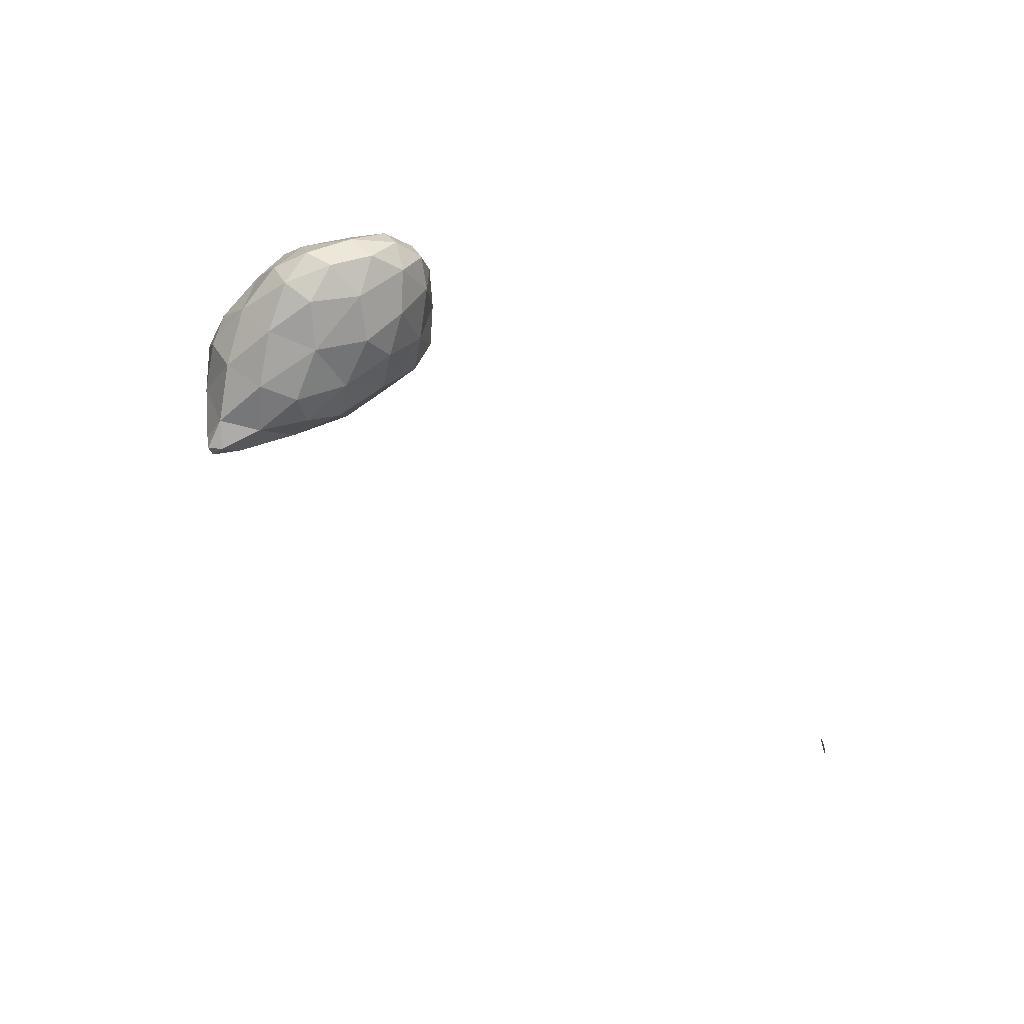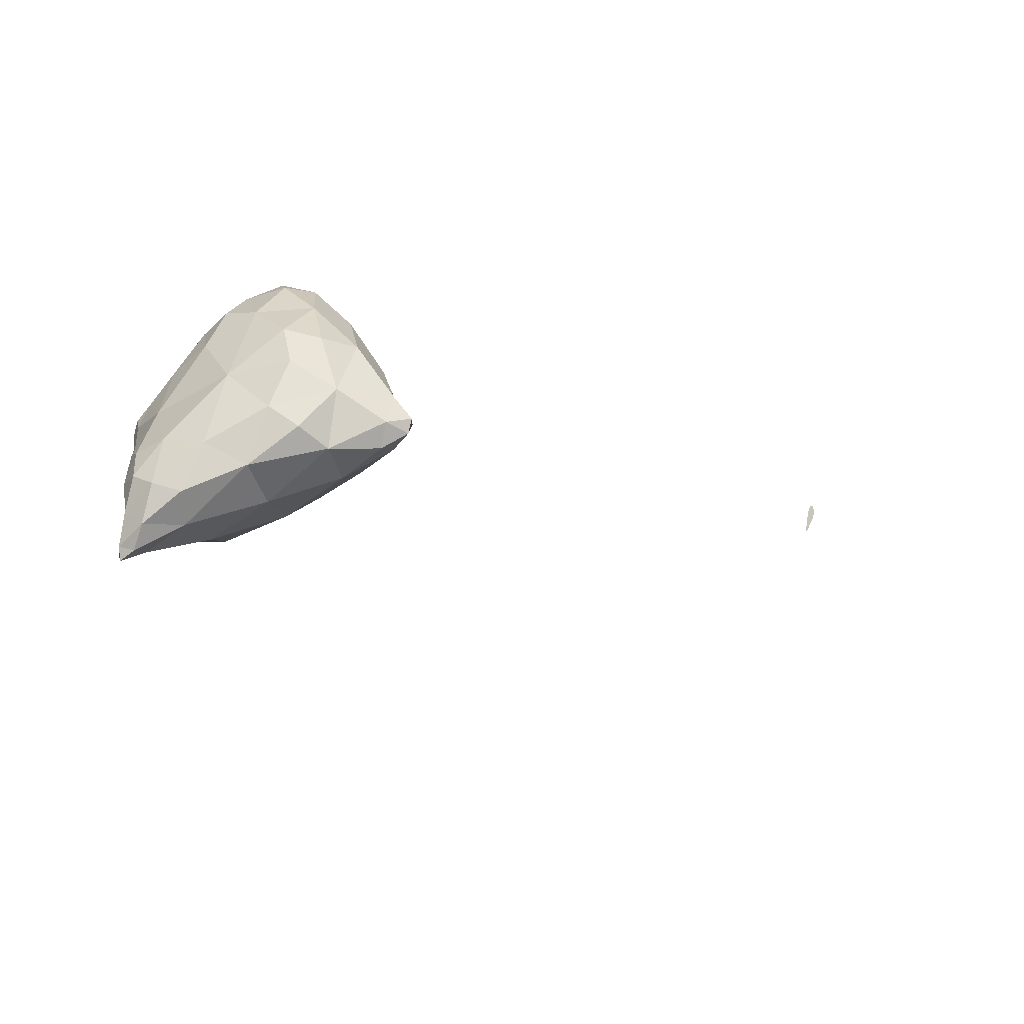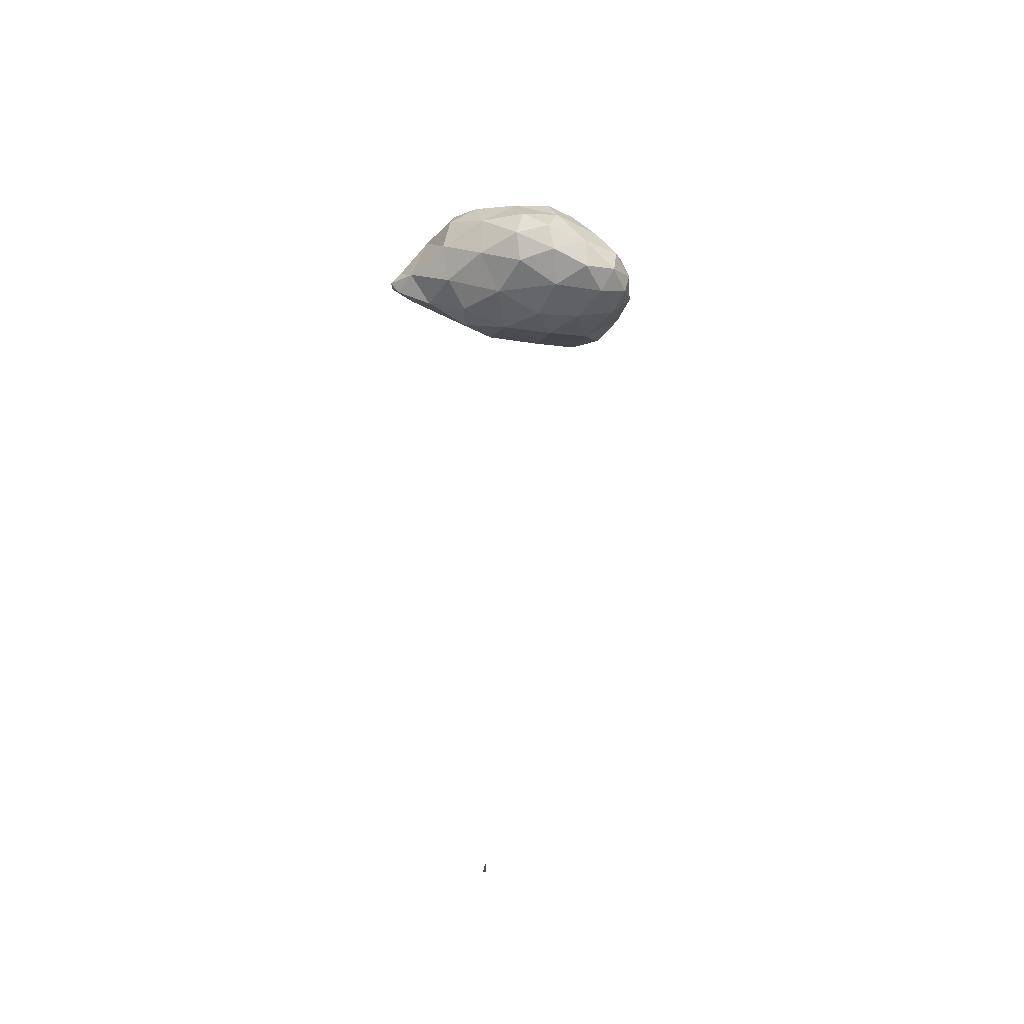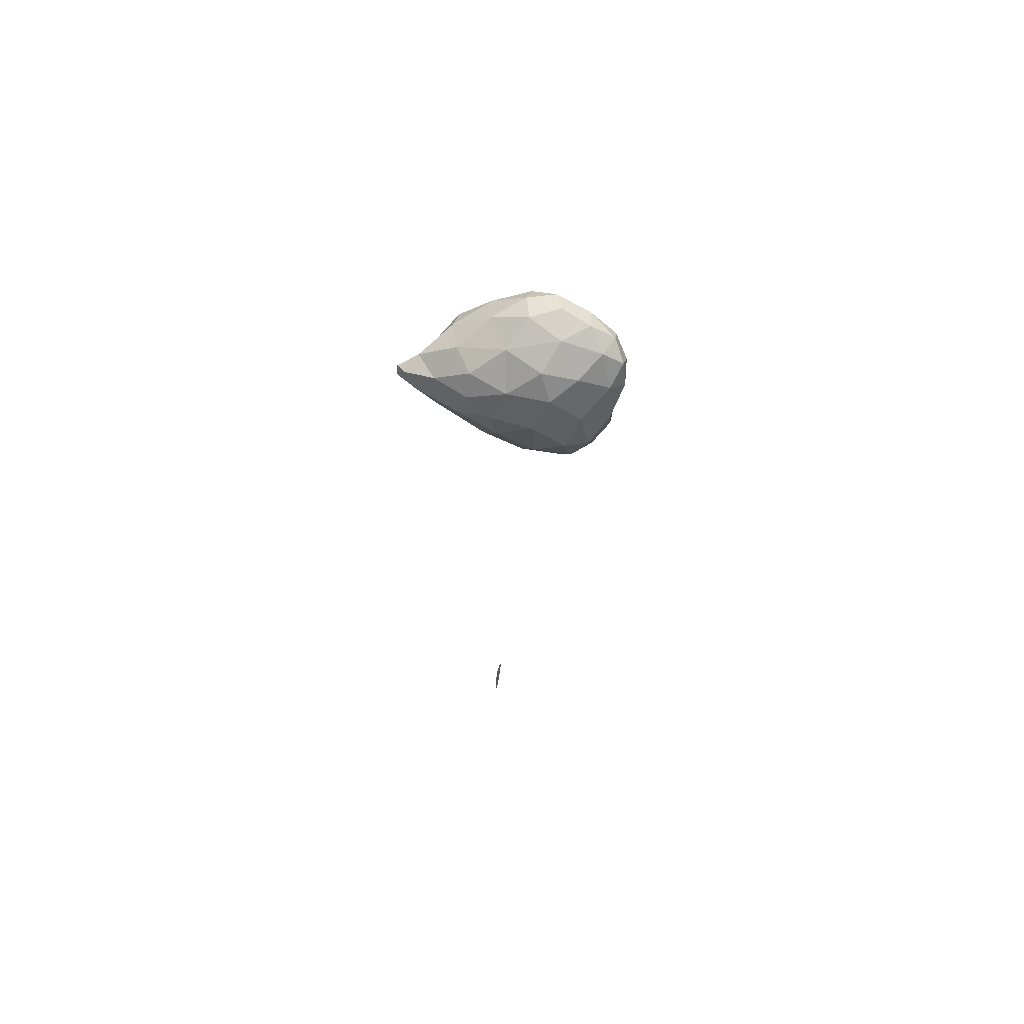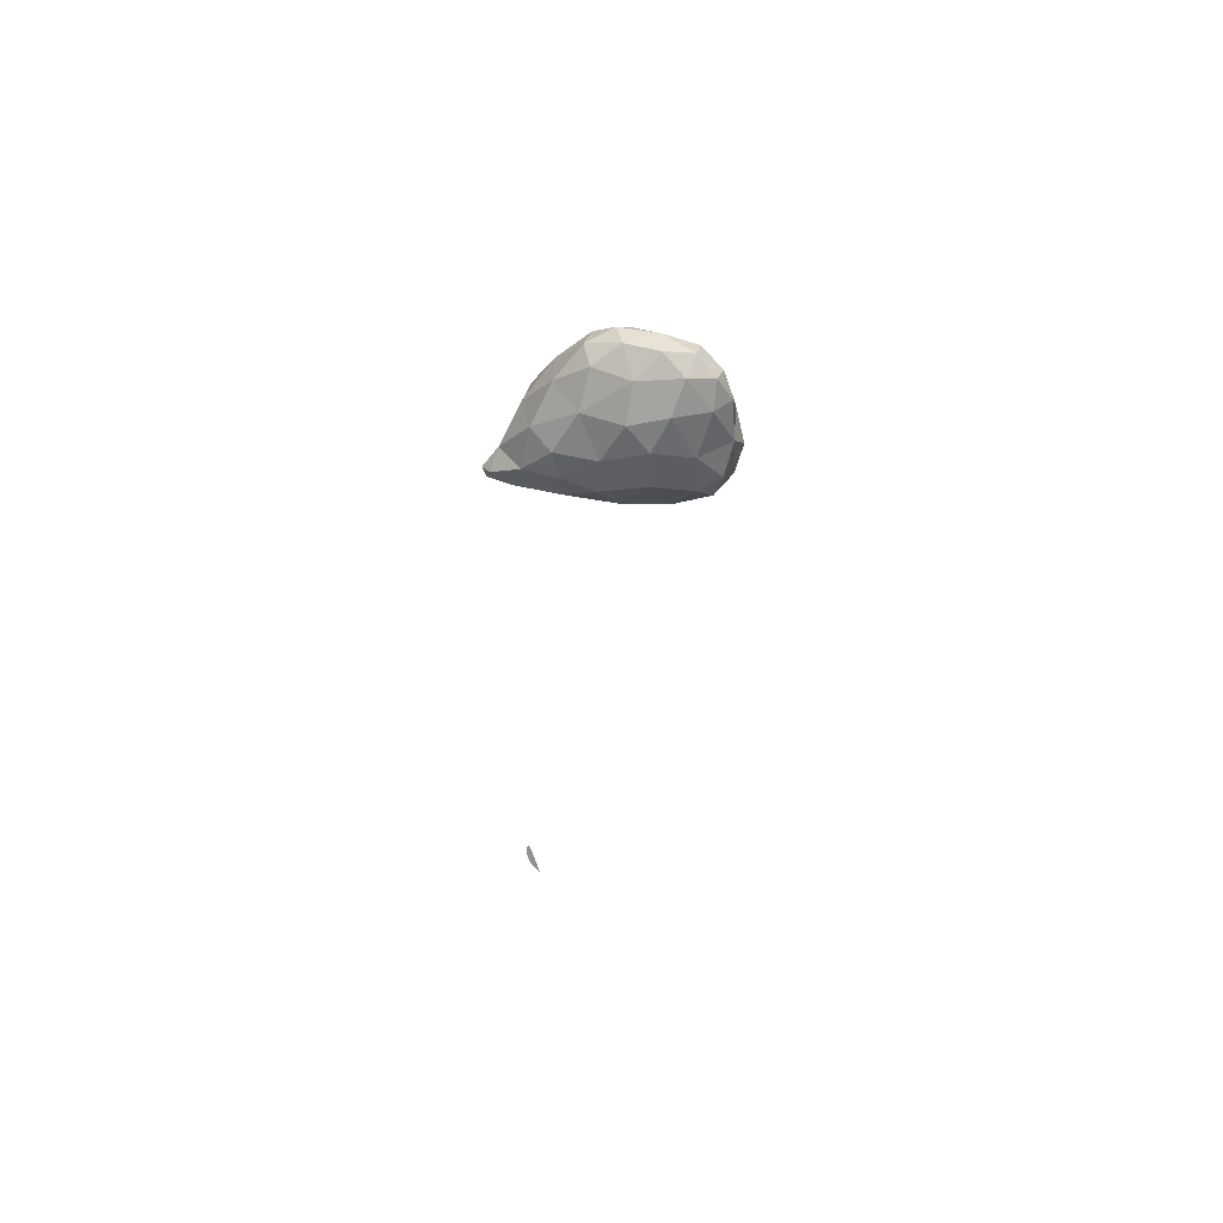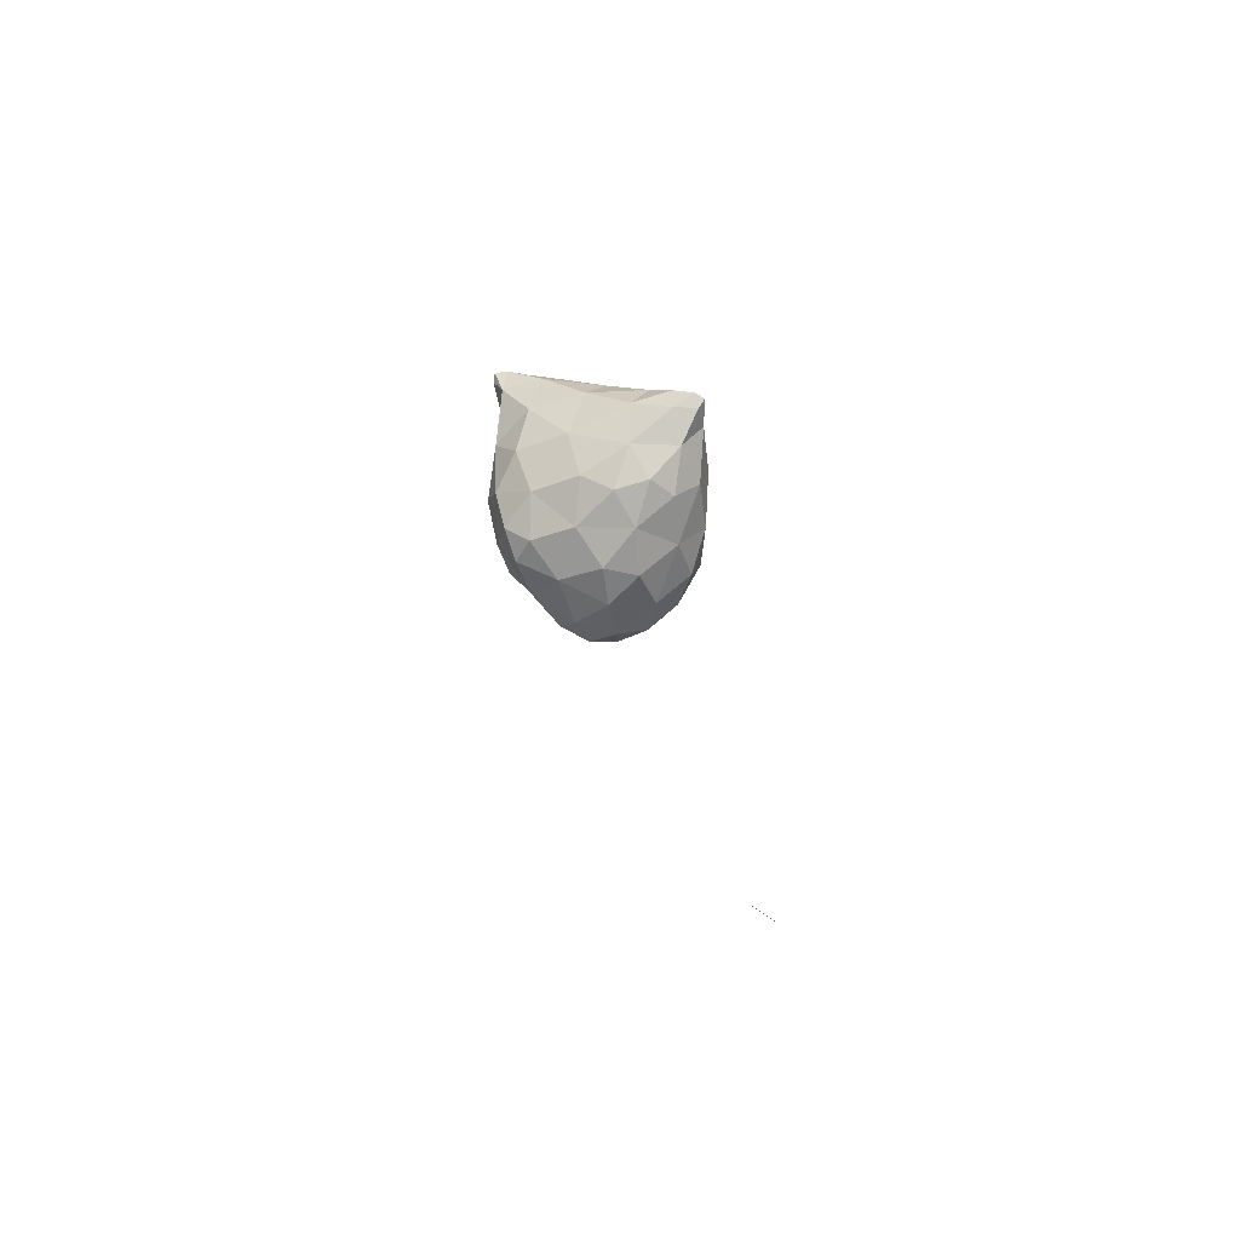
<metadata>
{"format":"obj","ext":"obj","renderer":"f3d","projection":"perspective","resolution":1024,"background":"white","views":[{"elev":47.0,"azim":137.4,"up":"+Y"},{"elev":-21.0,"azim":39.5,"up":"+Y"},{"elev":-23.2,"azim":164.3,"up":"+Z"},{"elev":-54.9,"azim":157.7,"up":"+Z"},{"elev":-50.9,"azim":-178.3,"up":"+Z"},{"elev":-65.5,"azim":36.6,"up":"+Z"}]}
</metadata>
<code>
v 5.758 -34.59 29.69
v 5.756 -34.59 29.69
v 5.756 -34.59 29.69
v 5.754 -34.59 29.69
v 5.755 -34.59 29.69
v 5.758 -34.59 29.69
v 5.755 -34.59 29.69
v 5.754 -34.59 29.69
v 5.756 -34.59 29.69
v 5.756 -34.59 29.69
v 2.942 -27.02 60.8
v 3.266 -26.88 61.1
v 3.196 -27.28 60.96
v 3.692 -27.04 60.88
v 3.235 -26.76 60.02
v 2.482 -25.81 60.13
v 3.513 -25.84 61.17
v 4.208 -26.37 61.08
v 4.83 -26.21 59.92
v 5.359 -25.47 60.62
v 0.751 -24.25 56.76
v 1.094 -24.27 58.22
v 2.106 -25.59 58
v 4.05 -25.98 58.13
v 6.3 -25.24 57.94
v 6.82 -24.6 59.36
v 1.456 -24.59 55.88
v 0.351 -23.03 55.26
v 2.988 -25.34 56.5
v 5.168 -24.87 56.01
v 8.445 -23.94 57.59
v 7.813 -24.33 56.27
v 9.405 -23.77 56.28
v 1.196 -23.6 54.59
v 2.885 -24.14 54.77
v 1.863 -22.84 53.85
v 7.104 -23.49 54.72
v 4.922 -23.69 54.32
v 9.158 -23.47 55.44
v 3.698 -22.36 53.52
v 7.106 -17.91 28.61
v 7.144 -17.73 28.65
v 7.163 -17.74 28.6
v 7.133 -17.83 28.61
v 7.145 -17.84 28.57
v 2.909 -24.68 60.75
v 3.81 -24.77 61.18
v 4.607 -25.17 61.13
v 5.926 -23.94 60.34
v 0.19 -22.64 56.63
v 0.64 -22.8 58.03
v 1.769 -23.33 59.47
v 2.778 -23.56 60.41
v 0.925 -21.84 58.4
v 3.202 -22.08 59.82
v 8.172 -23.46 58.61
v 7.489 -22.82 59.23
v 8.84 -22.12 57.7
v -0.041 -21.74 55.4
v 1.281 -22.04 59.07
v 1.217 -21.29 58.68
v 1.799 -22.05 59.38
v 9.817 -23.08 56.52
v 10.11 -23.32 55.84
v 10.26 -22.88 55.86
v 0.828 -22.39 54.1
v 0.388 -20.91 54.42
v 1.41 -21.62 59.09
v 5.748 -22.64 53.69
v 7.077 -22.12 53.85
v 8.655 -22.23 54.74
v 9.935 -22.86 55.45
v 1.851 -21.01 53.46
v 3.624 -20.49 53.1
v 5.56 -20.99 53.37
v 7.235 -17.34 28.68
v 7.209 -17.49 28.65
v 7.236 -17.58 28.54
v 7.207 -17.53 28.63
v 7.304 -17.29 28.57
v 7.245 -17.59 28.52
v 7.294 -17.34 28.57
v 7.33 -17.39 28.46
v 7.364 -17.22 28.49
v 7.35 -17.31 28.48
v 7.4 -17.16 28.45
v 3.441 -23.82 60.81
v 4.545 -23.6 60.71
v 0.422 -21.5 57.28
v 2.694 -20.2 58.77
v 3.142 -18.7 57.99
v 4.203 -19.75 58.9
v 5.913 -21.43 59.49
v 7.814 -21.22 58.7
v 8.231 -20.28 57.81
v 0.278 -20.2 55.78
v 1.37 -20 57.66
v 1.844 -21.15 58.98
v 9.559 -21.98 55.92
v 8.549 -20.23 56.53
v 0.443 -19.06 54.47
v 7.392 -20.95 53.98
v 8.248 -20.44 55
v 1.217 -19.09 53.74
v 2.82 -19.05 53.31
v 4.517 -19.34 53.3
v 6.301 -19.22 54.08
v 7.327 -17.02 28.69
v 7.304 -17.14 28.67
v 7.308 -17.14 28.65
v 7.387 -17 28.57
v 7.377 -16.99 28.61
v 7.402 -17.05 28.51
v 7.42 -16.88 28.58
v 7.425 -17 28.5
v 4.346 -18.39 58.2
v 5.679 -18.76 58.19
v 7.21 -19.89 58.43
v 1.046 -18.44 56.1
v 2.298 -17.81 56.71
v 4.184 -17.47 57.2
v 5.722 -17.46 57
v 6.052 -17.32 55.95
v 7.201 -18.68 57.13
v 0.778 -18.07 55.02
v 1.624 -17.3 55.58
v 7.267 -18.68 55.52
v 5.81 -17.64 54.81
v 1.043 -17.91 54.19
v 2.211 -17.66 53.87
v 4.194 -17.78 53.95
v 7.379 -16.89 28.66
v 7.382 -16.89 28.65
v 3.129 -16.77 55.67
v 4.795 -16.78 56.19
v 1.803 -17.07 54.69
v 3.106 -16.85 54.52
v 4.557 -16.81 55.1
v 4.136 -8.194 45.13
v 4.132 -8.194 45.13
v 4.134 -8.193 45.13
v 4.132 -8.192 45.12
v 4.133 -8.193 45.13
v 4.131 -8.193 45.12
v 4.136 -8.194 45.13
v 4.139 -8.195 45.13
v 4.135 -8.194 45.13
v 4.137 -8.193 45.13
v 4.14 -8.194 45.13
v 4.135 -8.195 45.13
v 4.132 -8.194 45.13
v 4.138 -8.194 45.13
f 1 3 2
f 4 2 3
f 5 3 1
f 5 4 3
f 6 2 7
f 6 1 2
f 4 7 2
f 4 8 7
f 9 1 6
f 9 5 1
f 5 8 4
f 5 9 8
f 6 7 10
f 10 7 8
f 9 6 10
f 10 8 9
f 11 13 12
f 14 12 13
f 15 13 11
f 15 14 13
f 16 12 17
f 16 11 12
f 18 14 19
f 12 14 18
f 17 12 18
f 20 18 19
f 21 23 22
f 24 15 23
f 23 15 16
f 16 15 11
f 16 22 23
f 14 15 19
f 19 15 24
f 19 24 25
f 19 26 20
f 19 25 26
f 21 27 23
f 21 28 27
f 29 24 23
f 27 29 23
f 30 25 24
f 29 30 24
f 25 31 26
f 32 31 25
f 30 32 25
f 33 31 32
f 34 27 28
f 35 34 36
f 27 34 35
f 29 27 35
f 30 38 37
f 35 38 30
f 29 35 30
f 37 32 30
f 37 39 32
f 39 33 32
f 40 35 36
f 40 38 35
f 41 43 42
f 42 44 41
f 41 45 43
f 44 45 41
f 46 17 47
f 46 16 17
f 17 18 48
f 47 17 48
f 20 48 18
f 20 49 48
f 50 22 51
f 50 21 22
f 16 46 52
f 52 46 53
f 22 16 52
f 52 54 51
f 51 22 52
f 52 53 55
f 56 57 26
f 26 57 49
f 26 49 20
f 58 57 56
f 28 21 50
f 28 50 59
f 52 60 54
f 60 61 54
f 55 62 52
f 62 60 52
f 56 26 31
f 63 33 64
f 63 31 33
f 58 31 63
f 56 31 58
f 65 63 64
f 28 66 34
f 67 66 28
f 59 67 28
f 61 60 68
f 66 36 34
f 69 37 38
f 68 60 62
f 69 70 37
f 37 70 71
f 37 71 39
f 39 64 33
f 72 64 39
f 71 72 39
f 72 65 64
f 73 66 67
f 73 36 66
f 40 36 73
f 74 40 73
f 40 69 38
f 75 69 40
f 74 75 40
f 75 70 69
f 42 77 76
f 43 77 42
f 44 79 78
f 44 42 79
f 42 76 79
f 79 80 78
f 81 43 45
f 81 82 43
f 82 77 43
f 45 44 78
f 45 78 81
f 81 78 83
f 84 78 80
f 83 78 84
f 81 85 82
f 83 85 81
f 86 85 83
f 84 86 83
f 46 47 87
f 88 47 48
f 88 87 47
f 88 48 49
f 50 51 89
f 53 46 87
f 51 54 89
f 90 92 91
f 93 92 55
f 55 92 90
f 88 93 55
f 55 53 87
f 87 88 55
f 88 49 93
f 93 49 57
f 93 57 94
f 58 94 57
f 58 95 94
f 96 89 97
f 50 89 96
f 59 50 96
f 98 90 97
f 97 90 91
f 61 98 97
f 97 89 54
f 54 61 97
f 62 55 98
f 55 90 98
f 63 99 58
f 58 99 100
f 58 100 95
f 99 63 65
f 67 59 96
f 67 96 101
f 98 61 68
f 68 62 98
f 102 71 70
f 100 99 103
f 103 99 71
f 71 99 72
f 71 102 103
f 99 65 72
f 104 67 101
f 104 73 67
f 105 74 73
f 105 73 104
f 106 75 74
f 106 74 105
f 75 102 70
f 107 102 75
f 106 107 75
f 107 103 102
f 76 109 108
f 77 109 76
f 79 76 110
f 76 108 110
f 110 80 79
f 111 80 110
f 112 82 113
f 112 109 82
f 109 77 82
f 113 115 114
f 112 113 114
f 115 111 114
f 115 84 111
f 84 80 111
f 82 85 113
f 86 113 85
f 115 113 86
f 84 115 86
f 91 92 116
f 117 92 93
f 117 116 92
f 118 93 94
f 118 117 93
f 118 94 95
f 96 97 119
f 119 97 120
f 97 91 120
f 120 91 121
f 121 91 116
f 116 117 121
f 117 122 121
f 123 122 124
f 124 122 117
f 124 117 118
f 124 95 100
f 124 118 95
f 125 119 126
f 96 119 125
f 101 96 125
f 119 120 126
f 124 127 123
f 127 128 123
f 127 100 103
f 127 124 100
f 129 101 125
f 129 104 101
f 130 105 104
f 130 104 129
f 131 106 105
f 131 105 130
f 107 128 127
f 131 128 107
f 106 131 107
f 127 103 107
f 108 109 132
f 108 133 110
f 132 133 108
f 110 133 111
f 109 112 132
f 114 132 112
f 133 132 114
f 111 133 114
f 120 121 134
f 135 121 122
f 135 134 121
f 135 122 123
f 125 126 136
f 134 126 120
f 136 126 134
f 137 136 134
f 134 135 138
f 134 138 137
f 138 123 128
f 138 135 123
f 129 125 136
f 136 130 129
f 136 137 130
f 137 131 130
f 137 138 131
f 138 128 131
f 139 141 140
f 142 141 143
f 142 140 141
f 144 142 143
f 139 145 141
f 139 146 145
f 143 148 147
f 145 148 143
f 141 145 143
f 147 144 143
f 149 145 146
f 149 148 145
f 139 140 150
f 151 140 142
f 151 150 140
f 151 142 144
f 146 150 152
f 146 139 150
f 152 147 148
f 151 147 152
f 150 151 152
f 151 144 147
f 149 146 152
f 152 148 149

</code>
